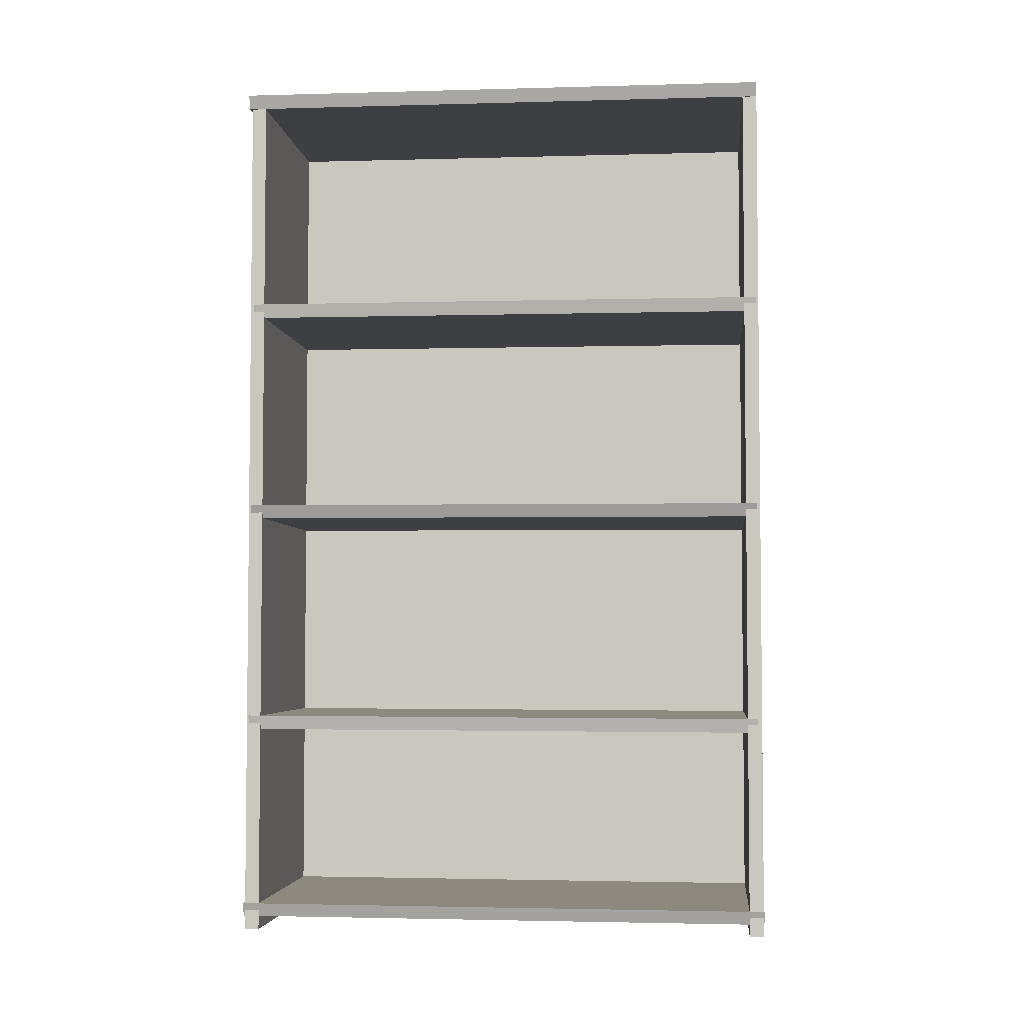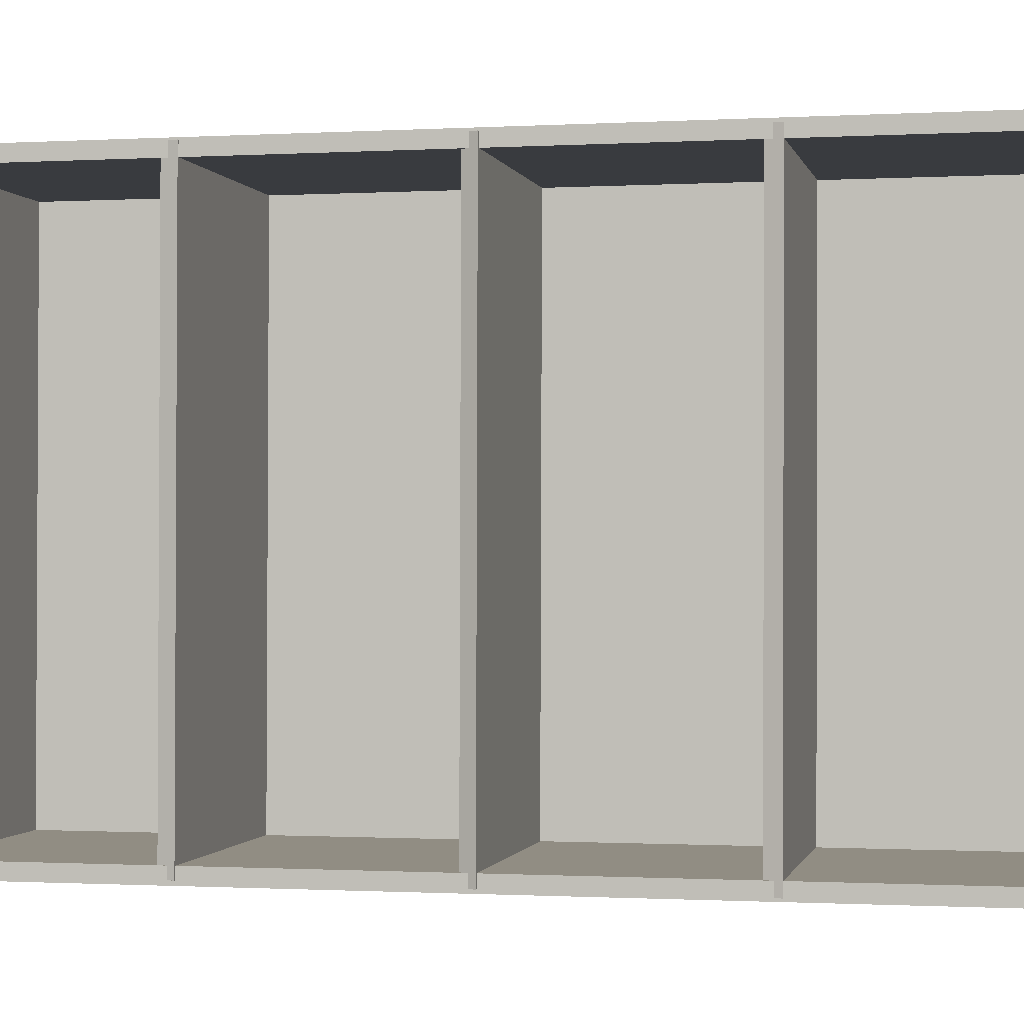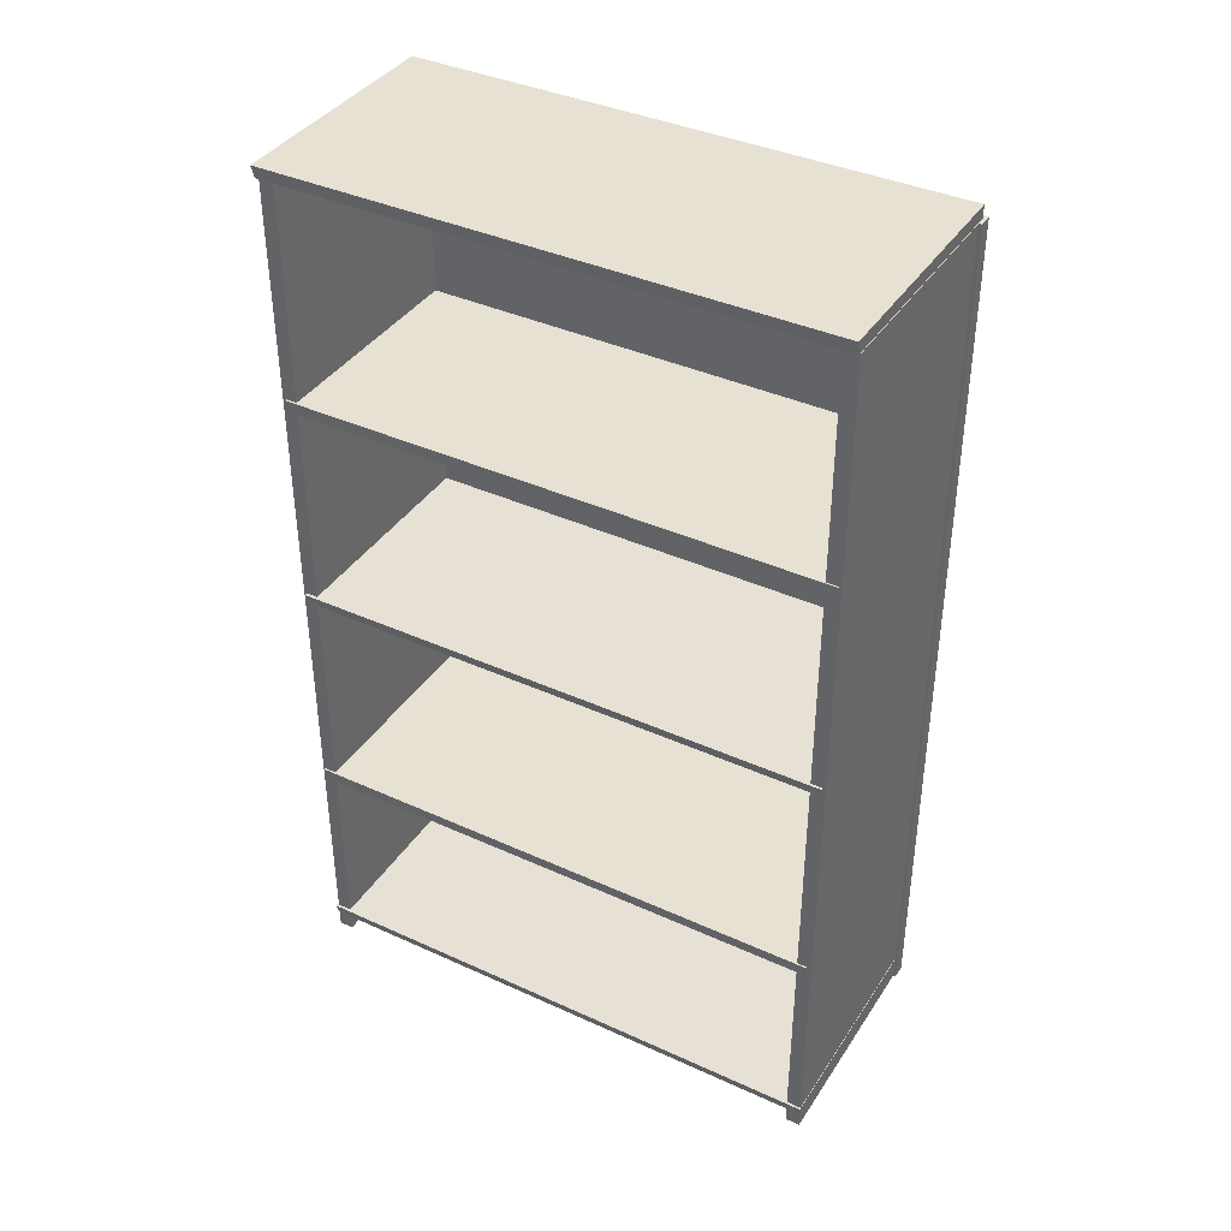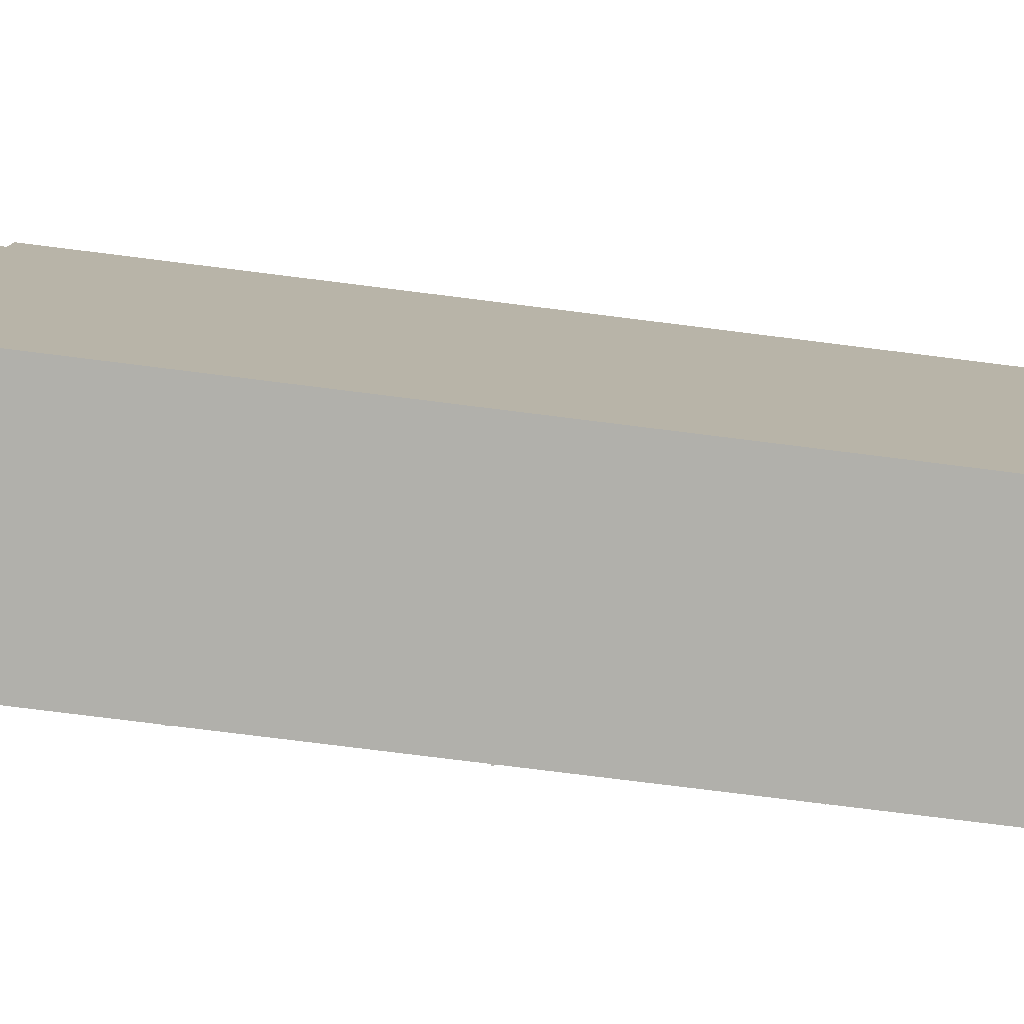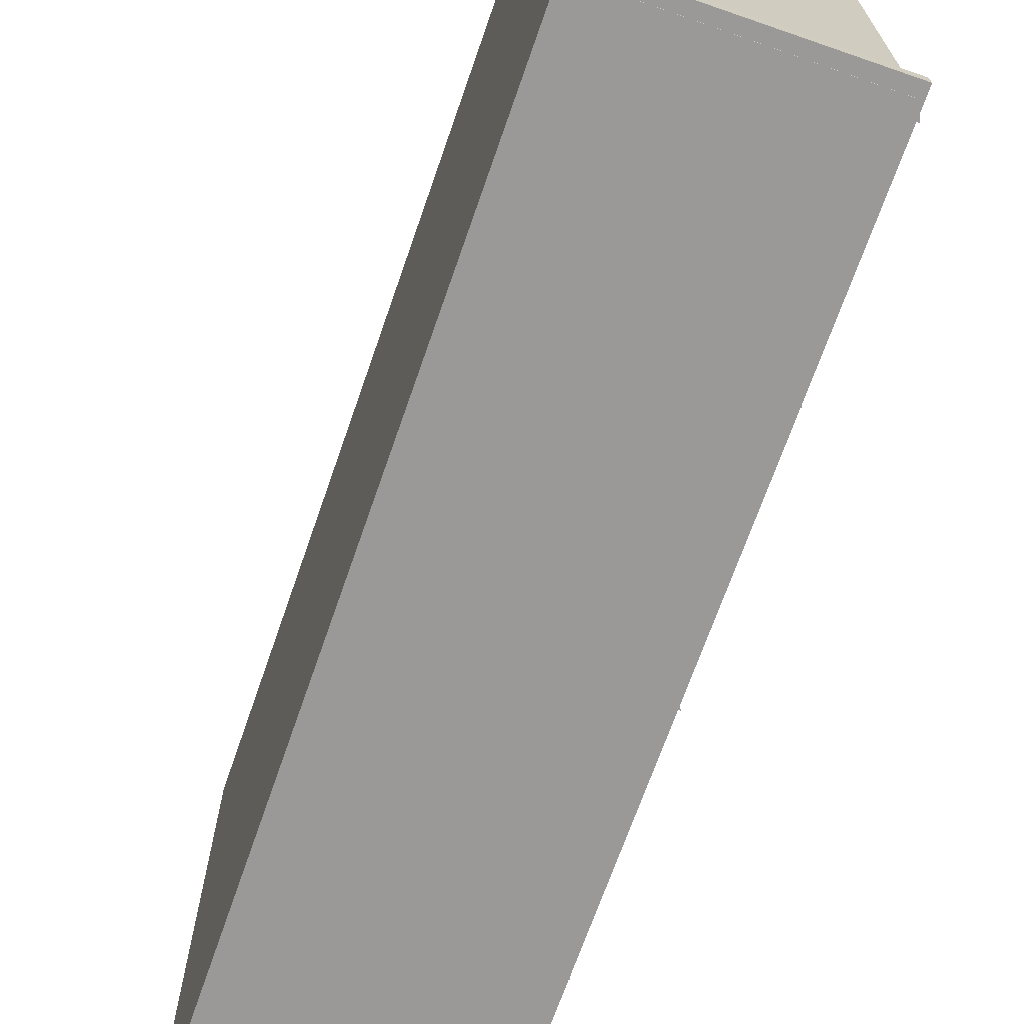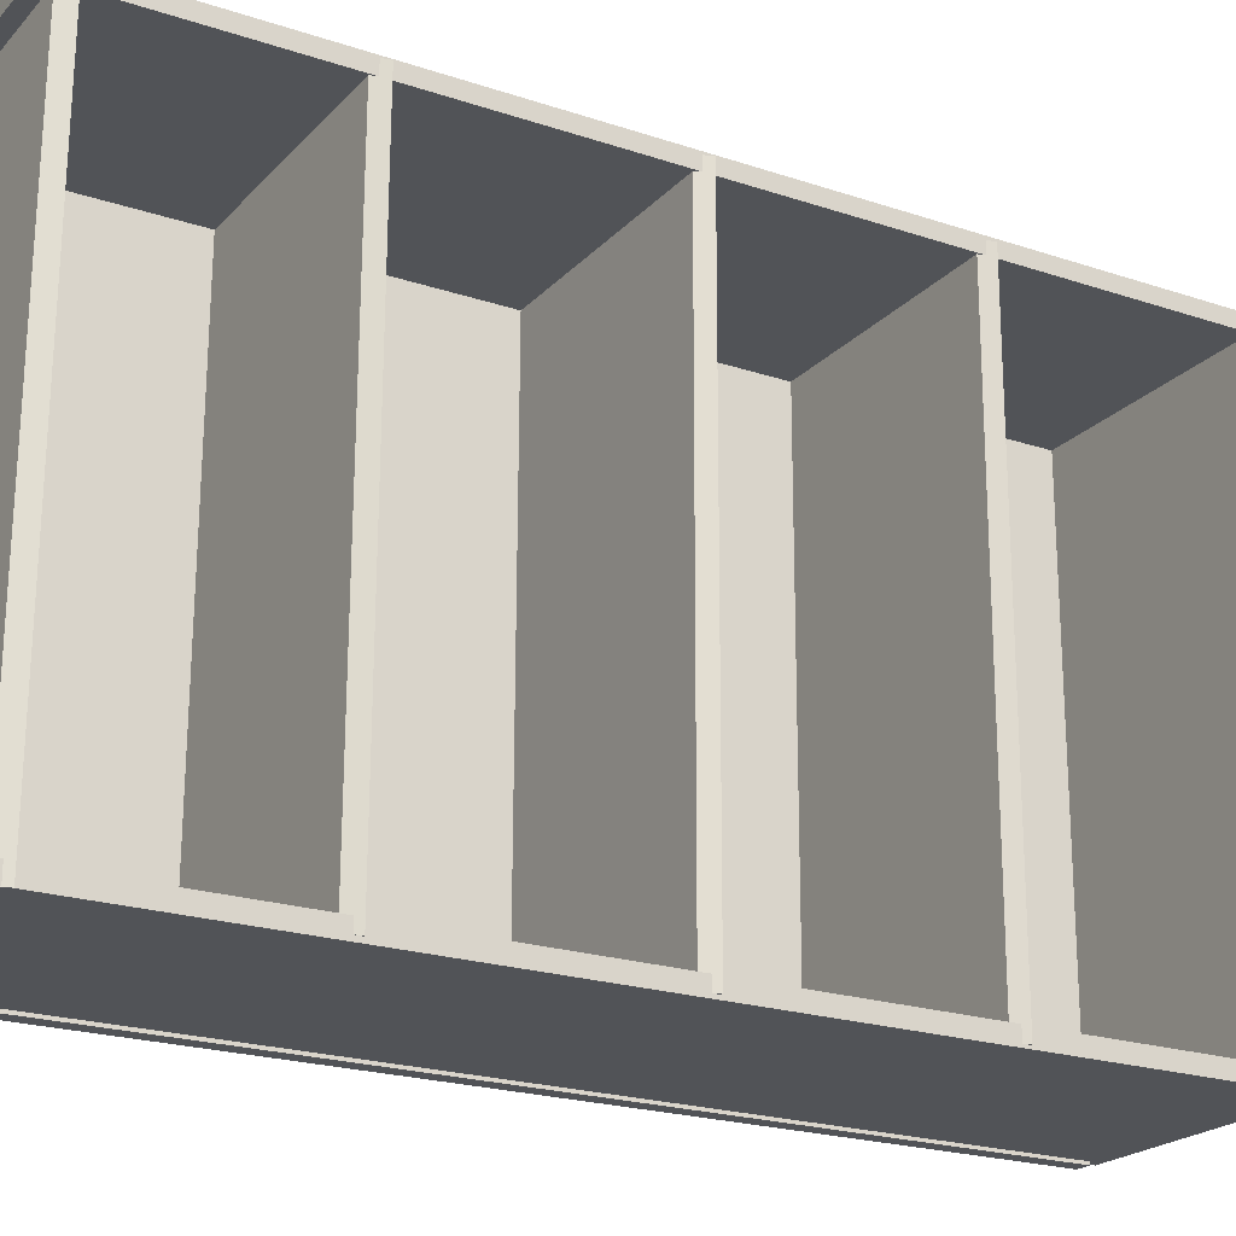
<metadata>
{"format":"obj","ext":"obj","renderer":"f3d","projection":"perspective","resolution":1024,"background":"white","views":[{"elev":-4.0,"azim":95.8,"up":"+Y"},{"elev":-0.8,"azim":102.1,"up":"+Z"},{"elev":38.7,"azim":119.7,"up":"+Y"},{"elev":-78.5,"azim":-97.1,"up":"+Z"},{"elev":-68.9,"azim":-19.1,"up":"+Z"},{"elev":-21.8,"azim":59.6,"up":"+Z"}]}
</metadata>
<code>
g default
v -215.8 -10.34 -7.225
v -215.8 -10.34 -10.75
v -215.8 202.5 -7.225
v -215.8 202.5 -10.75
v -270.5 202.5 -7.225
v -270.5 202.5 -10.75
v -270.5 -10.34 -7.225
v -270.5 -10.34 -10.75
v -214.4 205.9 -6.519
v -215.5 202.5 -6.508
v -214.5 205.5 -138.5
v -215.6 202.1 -138.5
v -271.9 205.5 -138.5
v -271.9 202 -138.5
v -271.9 206 -6.519
v -271.9 202.4 -6.508
v -215.3 150.5 -8.028
v -216.1 147.1 -8.017
v -215.4 150.1 -138
v -216.2 146.7 -138
v -270.5 150.2 -138
v -270.5 146.7 -138
v -270.5 150.6 -8.028
v -270.5 147.1 -8.017
v -273.1 -10.34 -6.798
v -269.6 -10.34 -6.798
v -273.1 202.5 -6.798
v -269.6 202.5 -6.798
v -273.1 202.5 -139.3
v -269.6 202.5 -139.3
v -273.1 -10.34 -139.3
v -269.6 -10.34 -139.3
v -215.8 -10.34 -135.1
v -215.8 -10.34 -138.7
v -215.8 202.5 -135.1
v -215.8 202.5 -138.7
v -270.5 202.5 -135.1
v -270.5 202.5 -138.7
v -270.5 -10.34 -135.1
v -270.5 -10.34 -138.7
v -215 97.99 -7.862
v -216.4 94.74 -7.851
v -215.1 97.61 -137.9
v -216.5 94.36 -137.9
v -270.5 97.73 -137.9
v -270.5 94.21 -137.9
v -270.5 98.15 -7.862
v -270.5 94.62 -7.851
v -215.3 43.84 -7.69
v -216.1 40.41 -7.679
v -215.4 43.44 -137.7
v -216.2 40.01 -137.7
v -270.5 43.48 -137.7
v -270.5 39.96 -137.7
v -270.5 43.9 -7.69
v -270.5 40.37 -7.679
v -215.1 -3.763 -6.785
v -216.3 -7.072 -6.774
v -215.2 -4.155 -138.8
v -216.4 -7.464 -138.8
v -270.5 -4.059 -138.8
v -270.5 -7.586 -138.8
v -270.5 -3.641 -6.785
v -270.5 -7.168 -6.774
g bookshelf_pCube3
f 1 2 4 3
f 3 4 6 5
f 5 6 8 7
f 7 8 2 1
f 2 8 6 4
f 7 1 3 5
f 9 10 12 11
f 11 12 14 13
f 13 14 16 15
f 15 16 10 9
f 10 16 14 12
f 15 9 11 13
f 17 18 20 19
f 19 20 22 21
f 21 22 24 23
f 23 24 18 17
f 18 24 22 20
f 23 17 19 21
f 25 26 28 27
f 27 28 30 29
f 29 30 32 31
f 31 32 26 25
f 26 32 30 28
f 31 25 27 29
f 33 34 36 35
f 35 36 38 37
f 37 38 40 39
f 39 40 34 33
f 34 40 38 36
f 39 33 35 37
f 41 42 44 43
f 43 44 46 45
f 45 46 48 47
f 47 48 42 41
f 42 48 46 44
f 47 41 43 45
f 49 50 52 51
f 51 52 54 53
f 53 54 56 55
f 55 56 50 49
f 50 56 54 52
f 55 49 51 53
f 57 58 60 59
f 59 60 62 61
f 61 62 64 63
f 63 64 58 57
f 58 64 62 60
f 63 57 59 61

</code>
